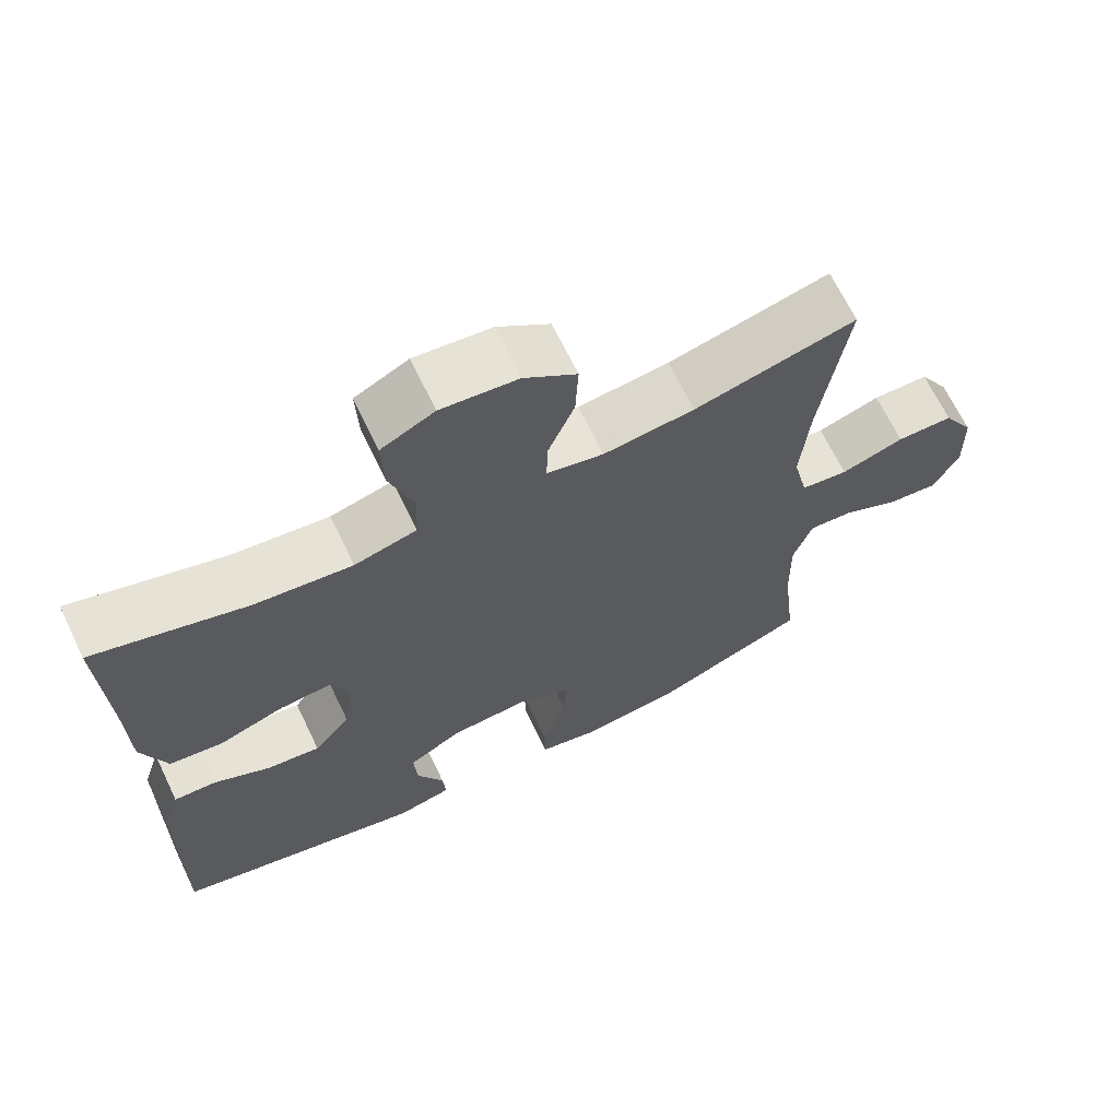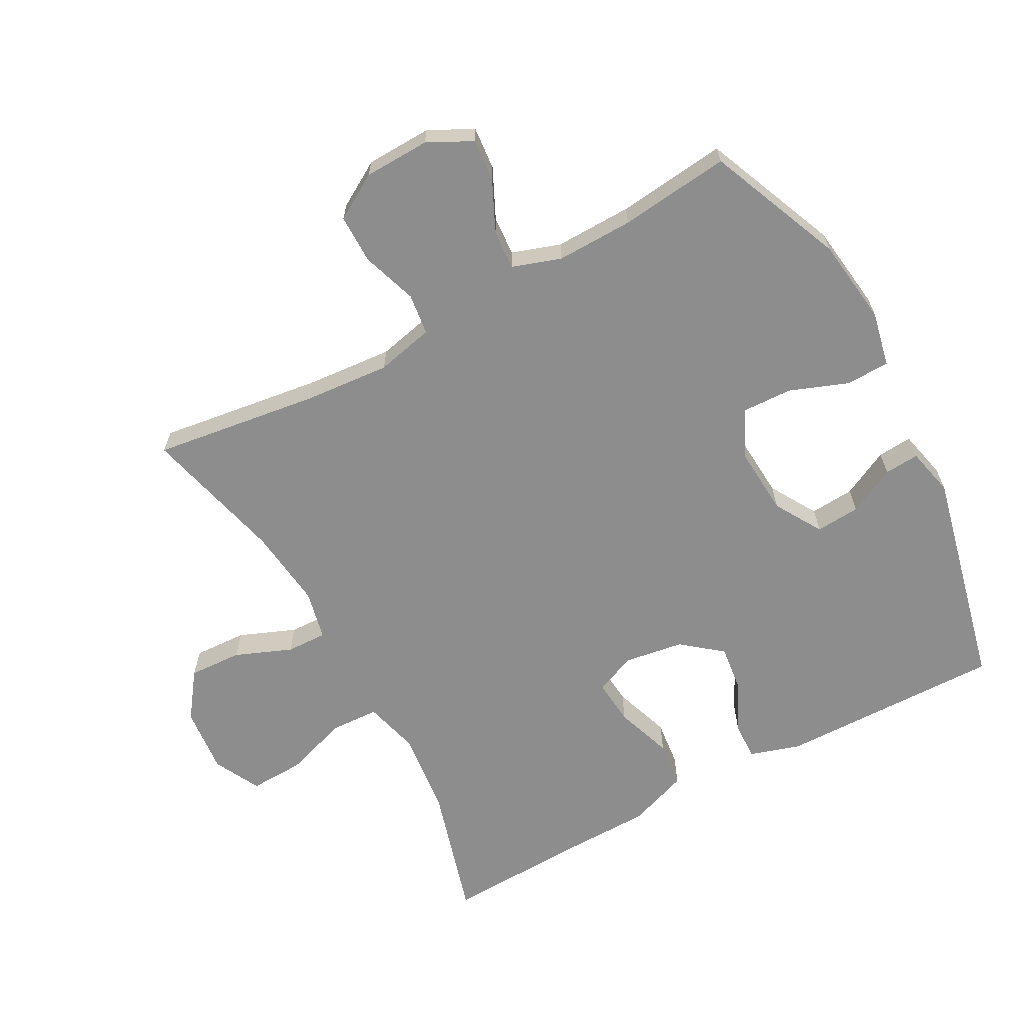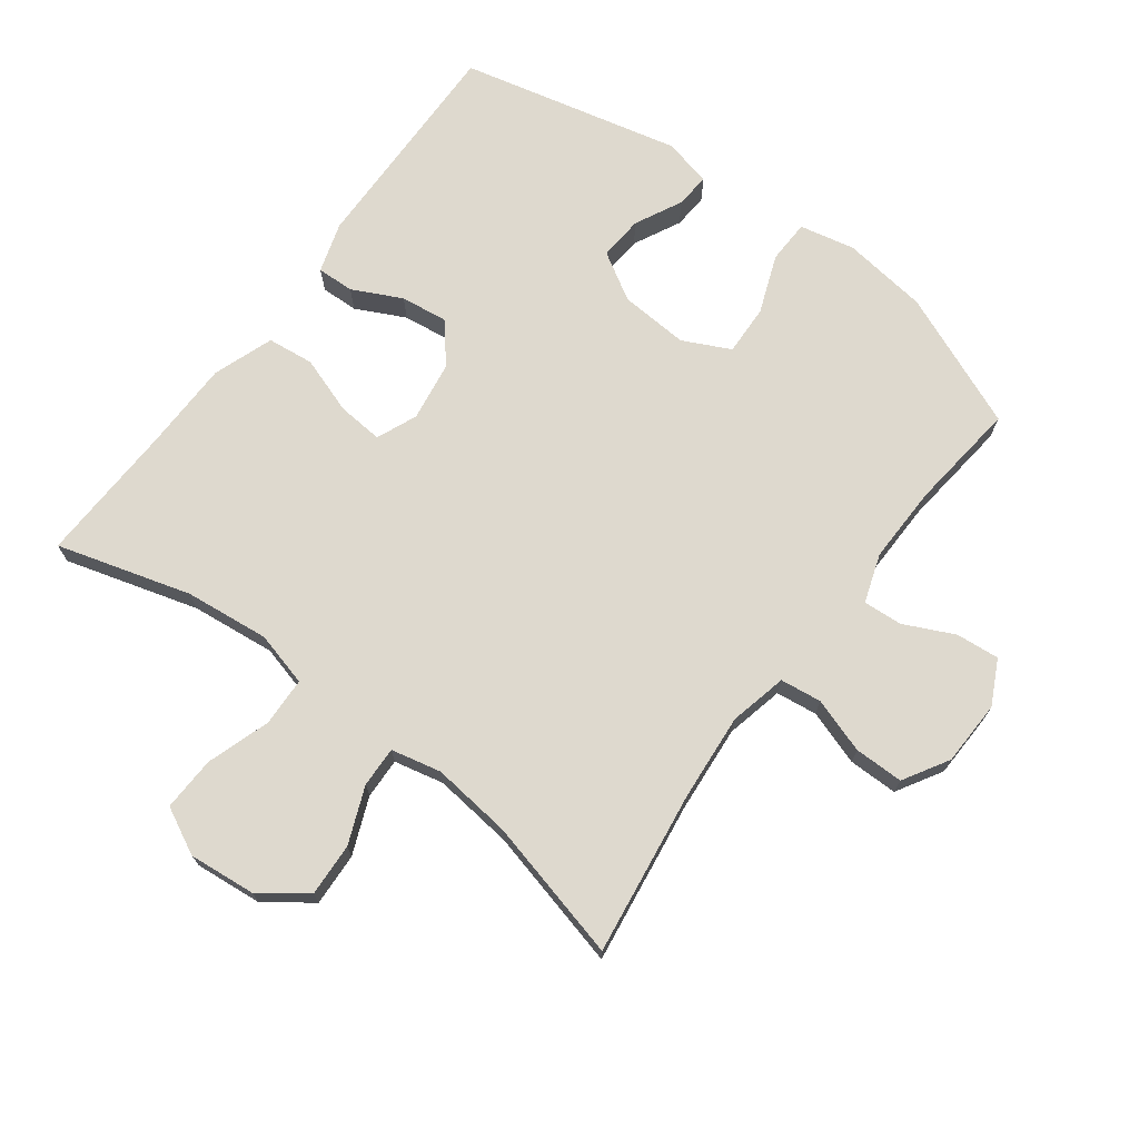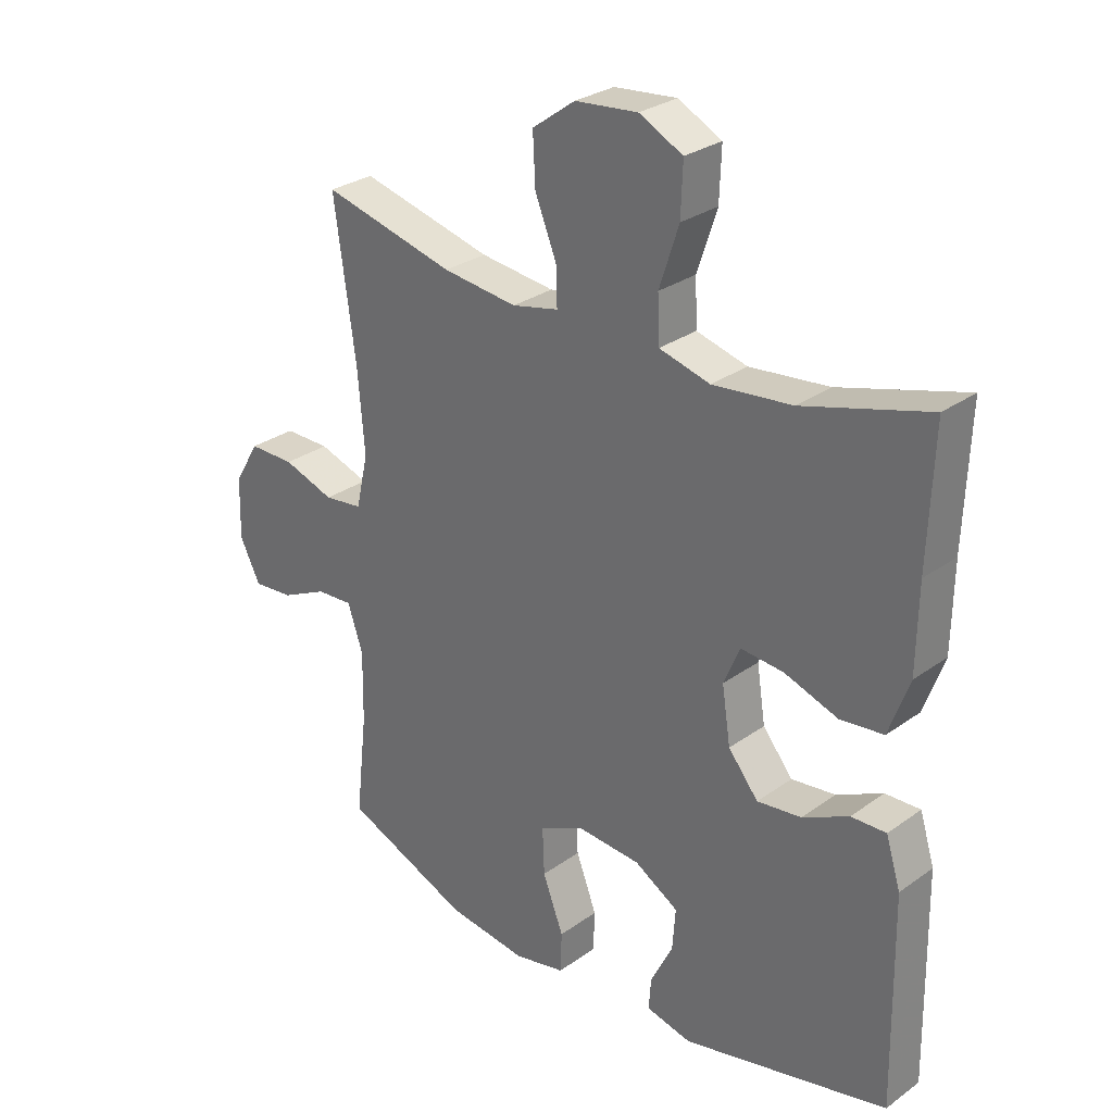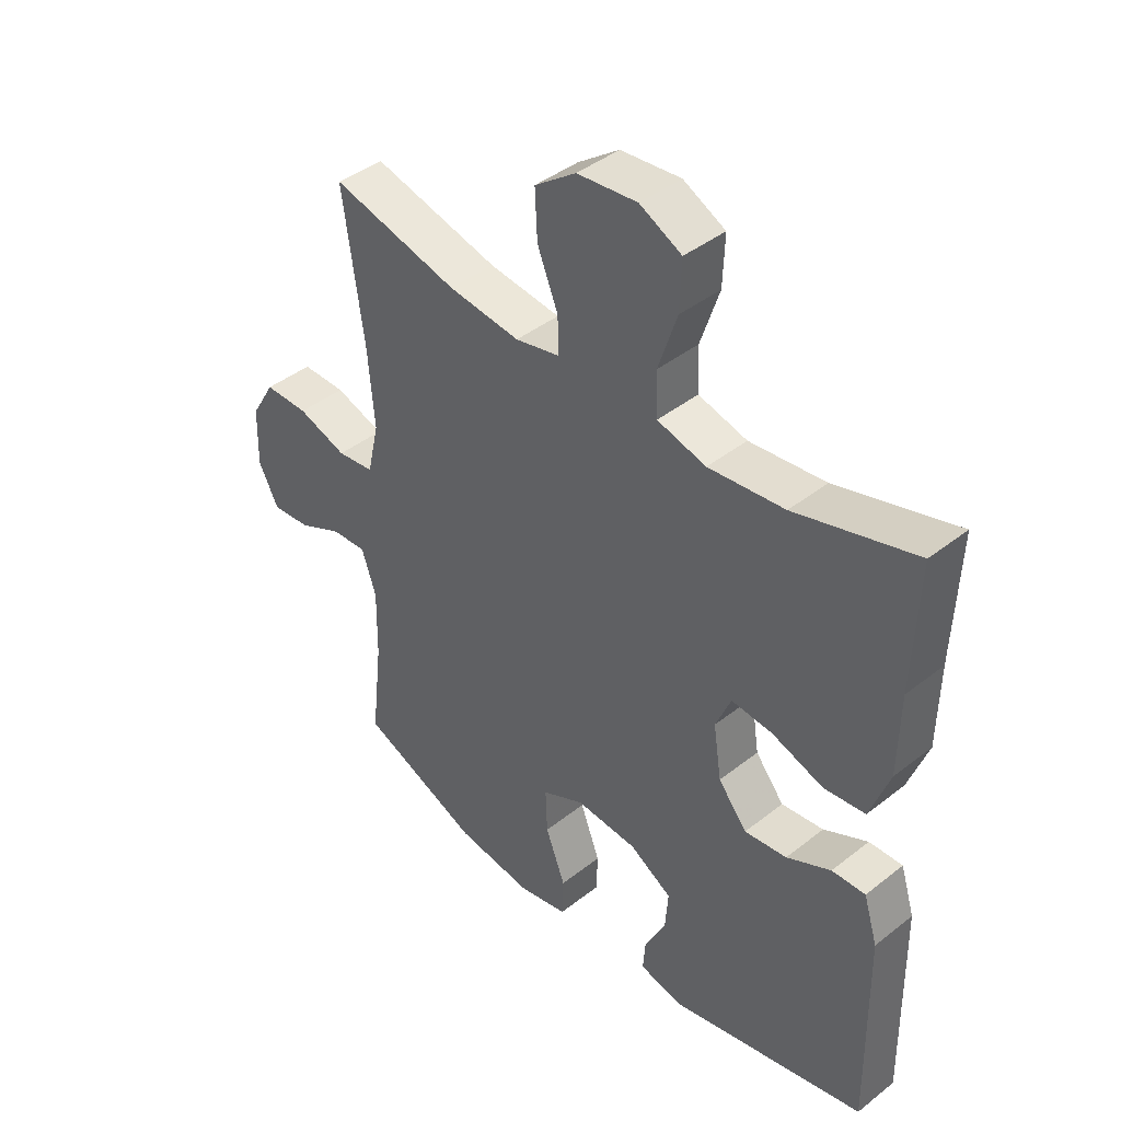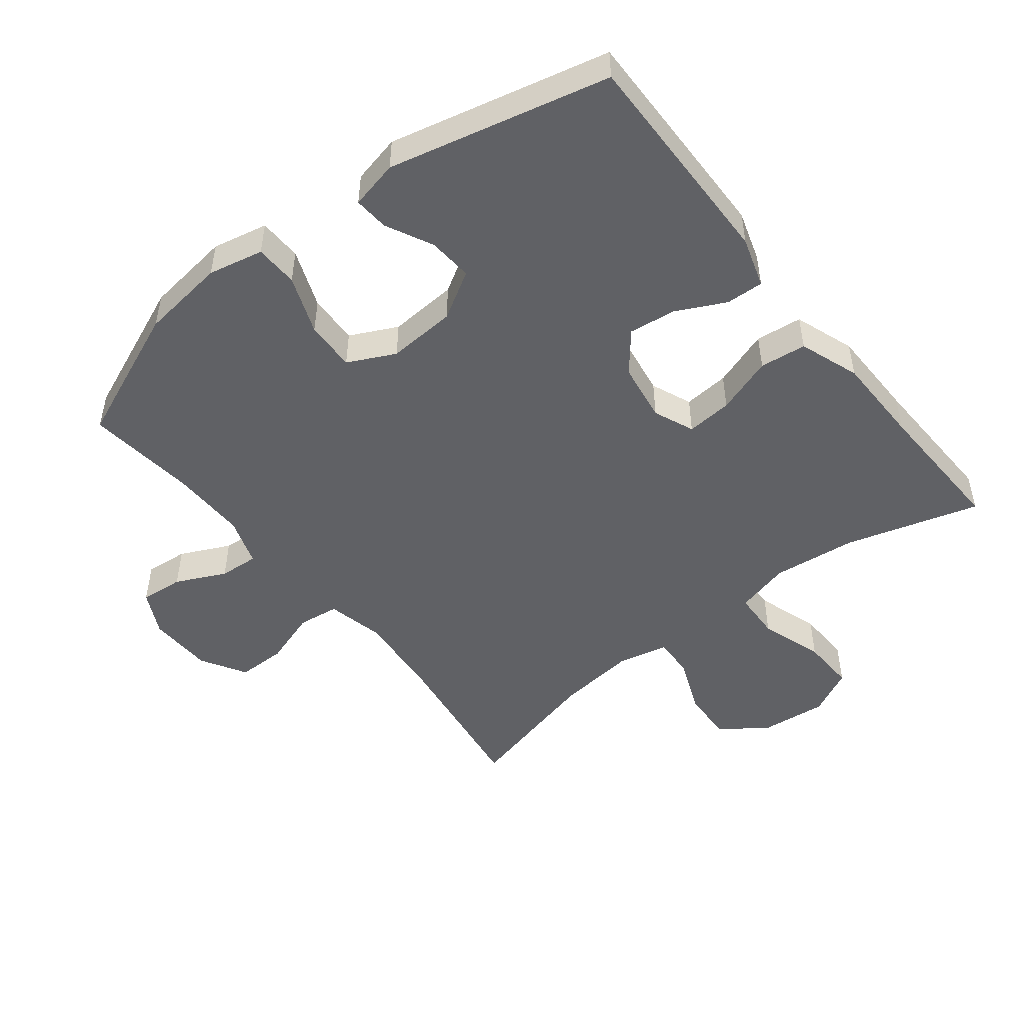
<metadata>
{"format":"obj","ext":"obj","renderer":"f3d","projection":"perspective","resolution":1024,"background":"white","views":[{"elev":67.5,"azim":-25.7,"up":"+Z"},{"elev":-64.7,"azim":118.6,"up":"+Y"},{"elev":71.4,"azim":36.8,"up":"+Y"},{"elev":28.9,"azim":-136.7,"up":"+Z"},{"elev":42.1,"azim":-133.3,"up":"+Z"},{"elev":-49.0,"azim":-141.9,"up":"+Y"}]}
</metadata>
<code>
v 0.5 0.07 -0.5
v 0.294 0.07 -0.586
v 0.163 0.07 -0.603
v 0.079 0.07 -0.585
v 0.077 0.07 -0.519
v 0.111 0.07 -0.43
v 0.114 0.07 -0.353
v 0.042 0.07 -0.318
v -0.063 0.07 -0.325
v -0.135 0.07 -0.368
v -0.13 0.07 -0.436
v -0.094 0.07 -0.508
v -0.09 0.07 -0.561
v -0.164 0.07 -0.578
v -0.5 0.07 -0.5
v -0.494 0.07 -0.159
v -0.47 0.07 -0.082
v -0.413 0.07 -0.084
v -0.338 0.07 -0.121
v -0.266 0.07 -0.13
v -0.217 0.07 -0.07
v -0.203 0.07 0.021
v -0.229 0.07 0.083
v -0.299 0.07 0.077
v -0.386 0.07 0.047
v -0.457 0.07 0.055
v -0.49 0.07 0.147
v -0.492 0.07 0.285
v -0.5 0.07 0.5
v -0.296 0.07 0.441
v -0.167 0.07 0.427
v -0.084 0.07 0.449
v -0.081 0.07 0.523
v -0.113 0.07 0.62
v -0.116 0.07 0.703
v -0.045 0.07 0.739
v 0.057 0.07 0.729
v 0.127 0.07 0.678
v 0.123 0.07 0.597
v 0.088 0.07 0.511
v 0.086 0.07 0.449
v 0.162 0.07 0.432
v 0.284 0.07 0.446
v 0.5 0.07 0.5
v 0.465 0.07 0.249
v 0.454 0.07 0.117
v 0.474 0.07 0.029
v 0.537 0.07 0.021
v 0.621 0.07 0.049
v 0.696 0.07 0.049
v 0.737 0.07 -0.02
v 0.74 0.07 -0.12
v 0.706 0.07 -0.187
v 0.64 0.07 -0.181
v 0.564 0.07 -0.145
v 0.504 0.07 -0.141
v 0.479 0.07 -0.215
v 0.481 0.07 -0.332
v 0.5 0 -0.5
v 0.294 0 -0.586
v 0.163 0 -0.603
v 0.079 0 -0.585
v 0.077 0 -0.519
v 0.111 0 -0.43
v 0.114 0 -0.353
v 0.042 0 -0.318
v -0.063 0 -0.325
v -0.135 0 -0.368
v -0.13 0 -0.436
v -0.094 0 -0.508
v -0.09 0 -0.561
v -0.164 0 -0.578
v -0.5 0 -0.5
v -0.494 0 -0.159
v -0.47 0 -0.082
v -0.413 0 -0.084
v -0.338 0 -0.121
v -0.266 0 -0.13
v -0.217 0 -0.07
v -0.203 0 0.021
v -0.229 0 0.083
v -0.299 0 0.077
v -0.386 0 0.047
v -0.457 0 0.055
v -0.49 0 0.147
v -0.492 0 0.285
v -0.5 0 0.5
v -0.296 0 0.441
v -0.167 0 0.427
v -0.084 0 0.449
v -0.081 0 0.523
v -0.113 0 0.62
v -0.116 0 0.703
v -0.045 0 0.739
v 0.057 0 0.729
v 0.127 0 0.678
v 0.123 0 0.597
v 0.088 0 0.511
v 0.086 0 0.449
v 0.162 0 0.432
v 0.284 0 0.446
v 0.5 0 0.5
v 0.465 0 0.249
v 0.454 0 0.117
v 0.474 0 0.029
v 0.537 0 0.021
v 0.621 0 0.049
v 0.696 0 0.049
v 0.737 0 -0.02
v 0.74 0 -0.12
v 0.706 0 -0.187
v 0.64 0 -0.181
v 0.564 0 -0.145
v 0.504 0 -0.141
v 0.479 0 -0.215
v 0.481 0 -0.332
f 53 54 55
f 52 53 55
f 51 52 55
f 50 51 55
f 49 50 55
f 48 49 55
f 47 48 55 56
f 46 47 56 57
f 43 44 45
f 42 43 45 46
f 46 57 58
f 42 46 58
f 41 42 58
f 38 39 40
f 37 38 40
f 36 37 40
f 35 36 40
f 34 35 40
f 33 34 40
f 32 33 40 41
f 28 29 30
f 28 30 31
f 27 28 31
f 26 27 31
f 25 26 31
f 24 25 31
f 31 32 41
f 24 31 41
f 23 24 41
f 17 18 19
f 16 17 19
f 15 16 19
f 14 15 19
f 13 14 19
f 12 13 19
f 11 12 19
f 10 11 19 20
f 9 10 20 21
f 4 5 6
f 3 4 6
f 2 3 6
f 1 2 6
f 58 1 6
f 58 6 7
f 58 7 8
f 41 58 8
f 23 41 8
f 22 23 8
f 8 9 21 22
f 113 112 111
f 113 111 110
f 113 110 109
f 113 109 108
f 113 108 107
f 113 107 106
f 114 113 106 105
f 115 114 105 104
f 103 102 101
f 104 103 101 100
f 116 115 104
f 116 104 100
f 116 100 99
f 98 97 96
f 98 96 95
f 98 95 94
f 98 94 93
f 98 93 92
f 98 92 91
f 99 98 91 90
f 88 87 86
f 89 88 86
f 89 86 85
f 89 85 84
f 89 84 83
f 89 83 82
f 99 90 89
f 99 89 82
f 99 82 81
f 77 76 75
f 77 75 74
f 77 74 73
f 77 73 72
f 77 72 71
f 77 71 70
f 77 70 69
f 78 77 69 68
f 79 78 68 67
f 64 63 62
f 64 62 61
f 64 61 60
f 64 60 59
f 64 59 116
f 65 64 116
f 66 65 116
f 66 116 99
f 66 99 81
f 66 81 80
f 80 79 67 66
f 1 59 60 2
f 2 60 61 3
f 3 61 62 4
f 4 62 63 5
f 5 63 64 6
f 6 64 65 7
f 7 65 66 8
f 8 66 67 9
f 9 67 68 10
f 10 68 69 11
f 11 69 70 12
f 12 70 71 13
f 13 71 72 14
f 14 72 73 15
f 15 73 74 16
f 16 74 75 17
f 17 75 76 18
f 18 76 77 19
f 19 77 78 20
f 20 78 79 21
f 21 79 80 22
f 22 80 81 23
f 23 81 82 24
f 24 82 83 25
f 25 83 84 26
f 26 84 85 27
f 27 85 86 28
f 28 86 87 29
f 29 87 88 30
f 30 88 89 31
f 31 89 90 32
f 32 90 91 33
f 33 91 92 34
f 34 92 93 35
f 35 93 94 36
f 36 94 95 37
f 37 95 96 38
f 38 96 97 39
f 39 97 98 40
f 40 98 99 41
f 41 99 100 42
f 42 100 101 43
f 43 101 102 44
f 44 102 103 45
f 45 103 104 46
f 46 104 105 47
f 47 105 106 48
f 48 106 107 49
f 49 107 108 50
f 50 108 109 51
f 51 109 110 52
f 52 110 111 53
f 53 111 112 54
f 54 112 113 55
f 55 113 114 56
f 56 114 115 57
f 57 115 116 58
f 58 116 59 1

</code>
